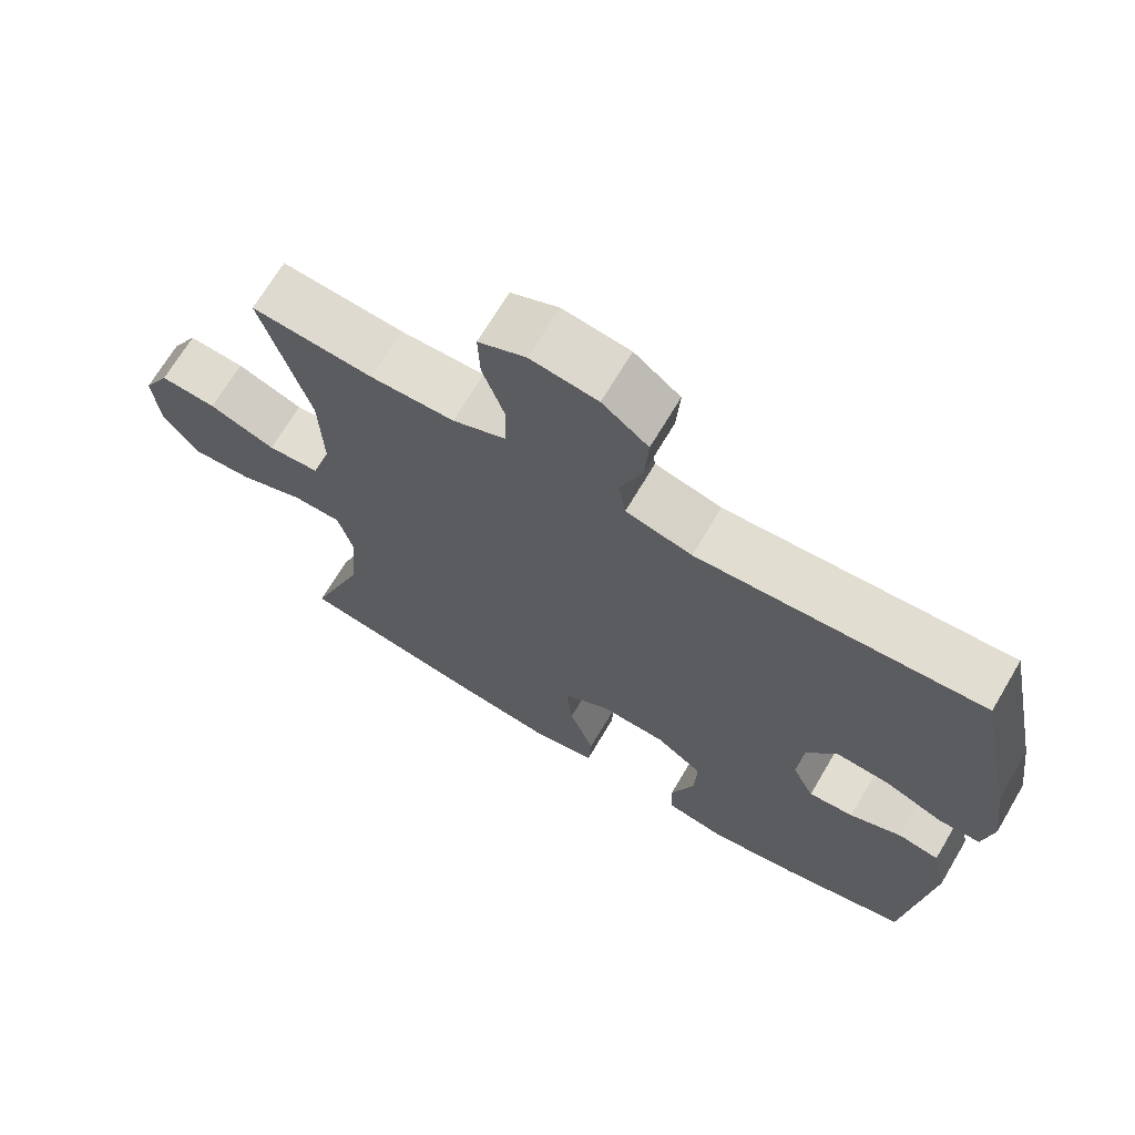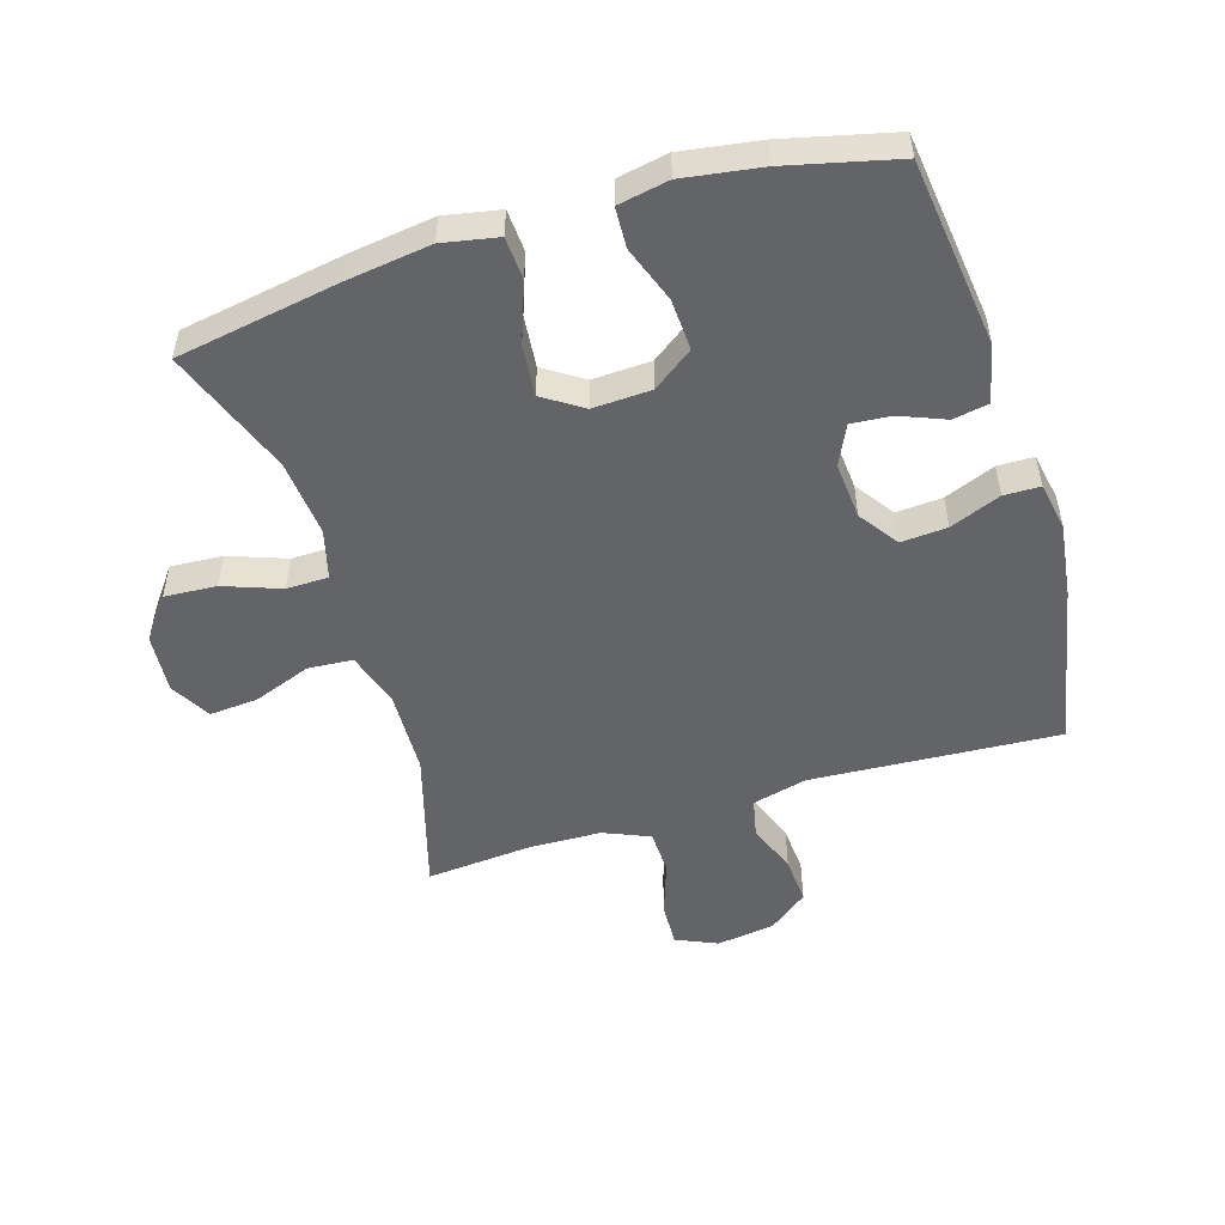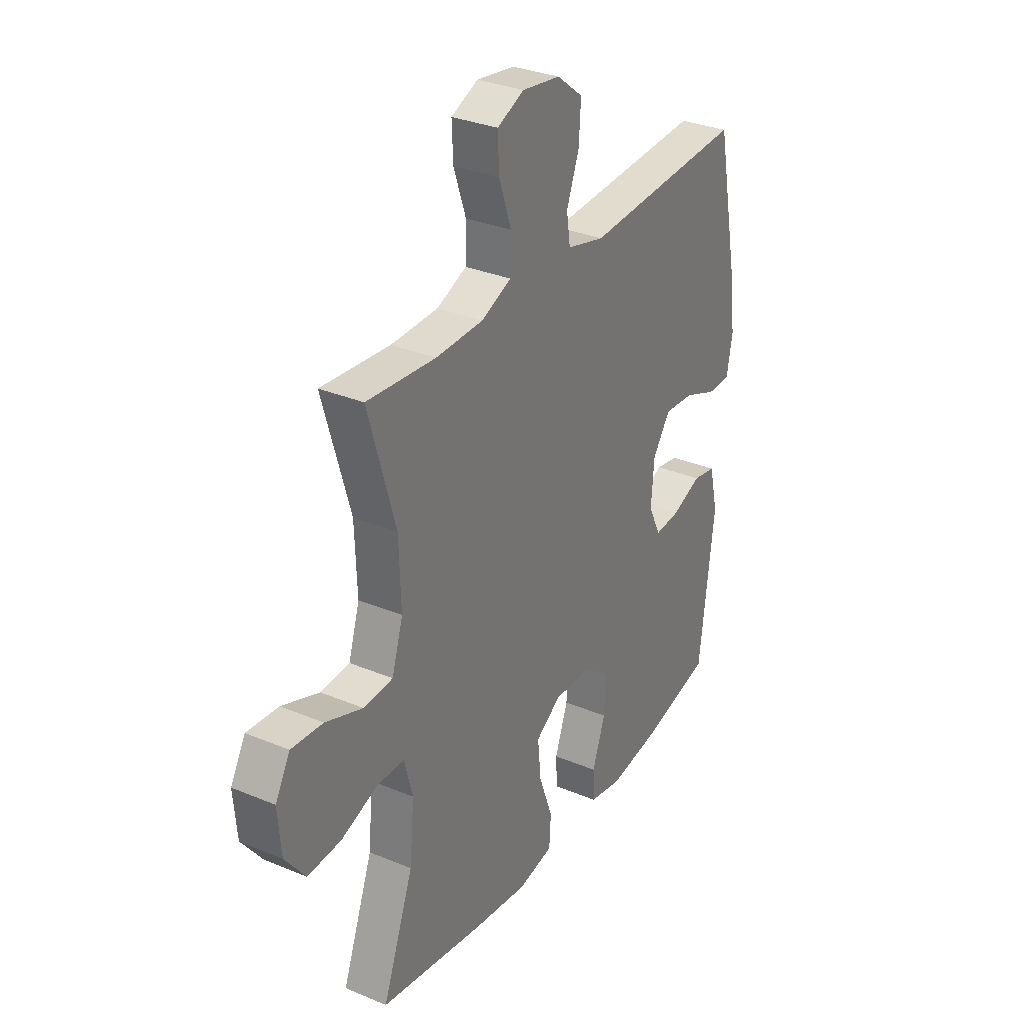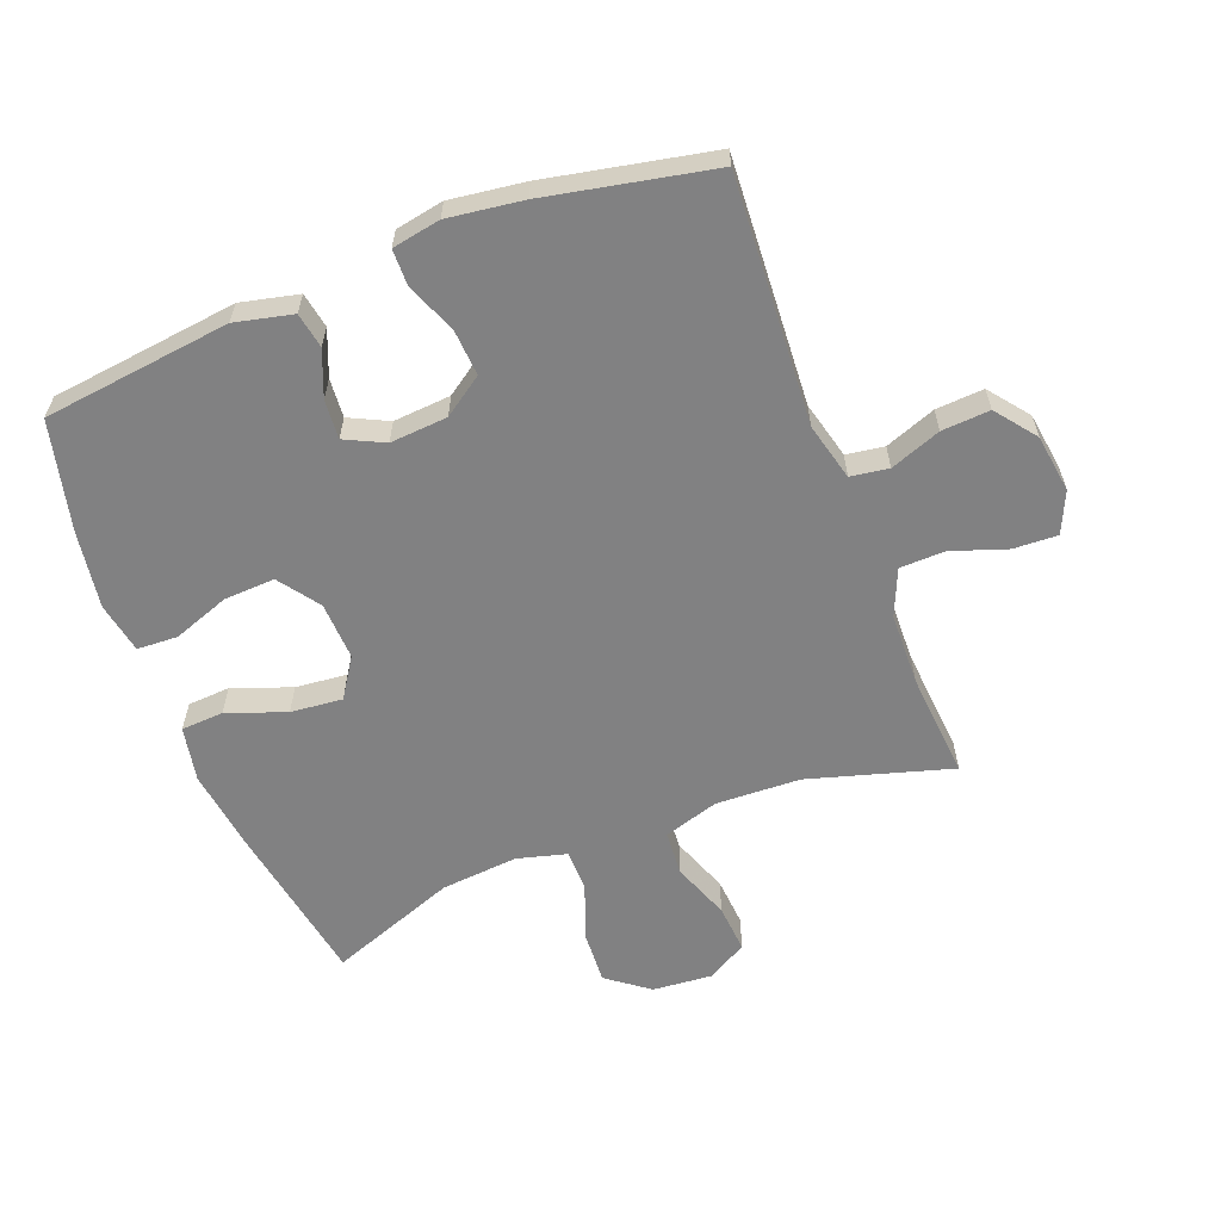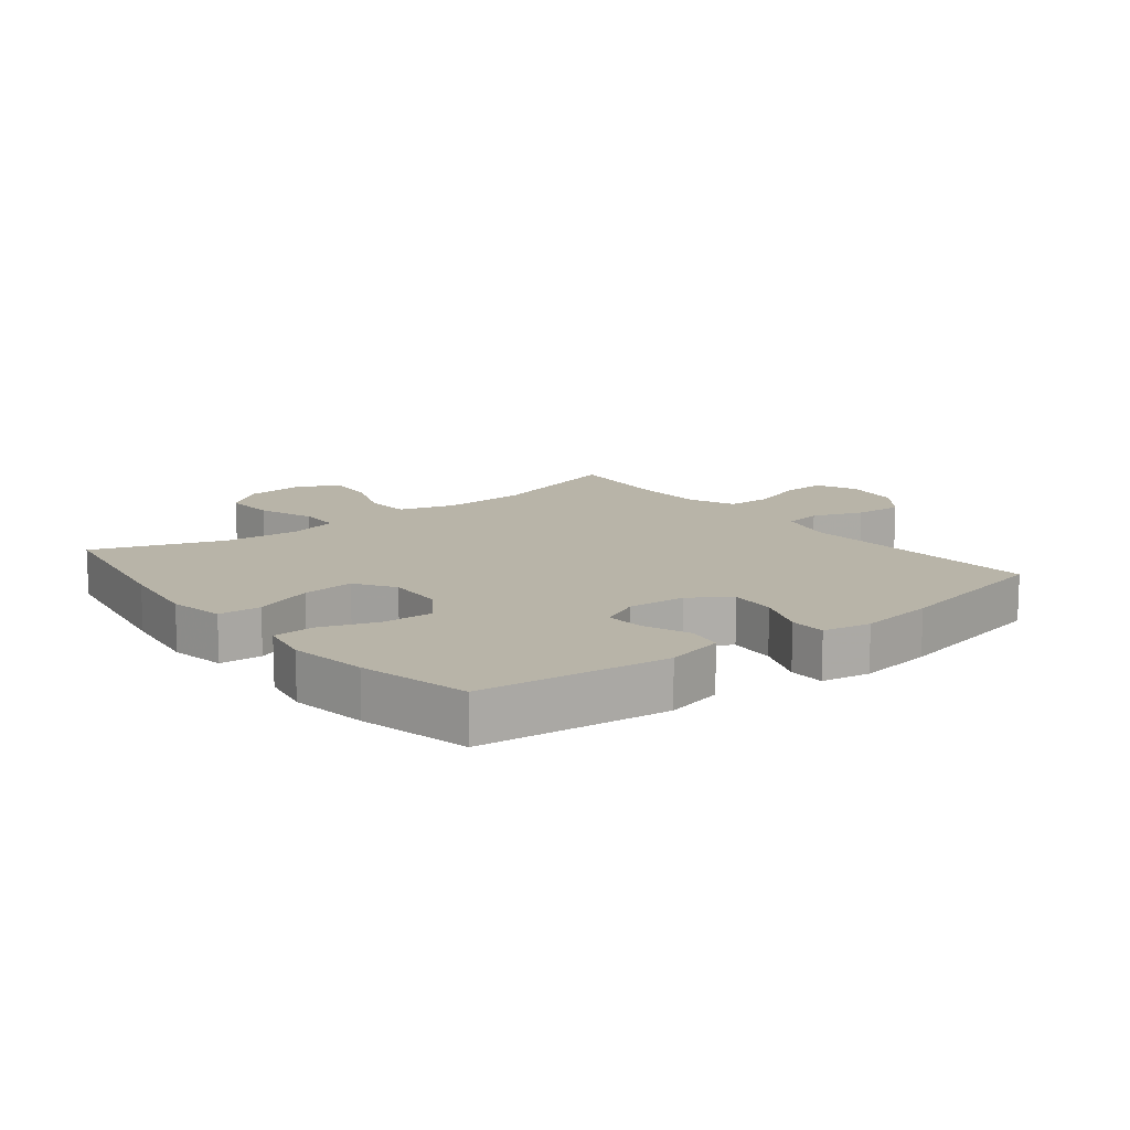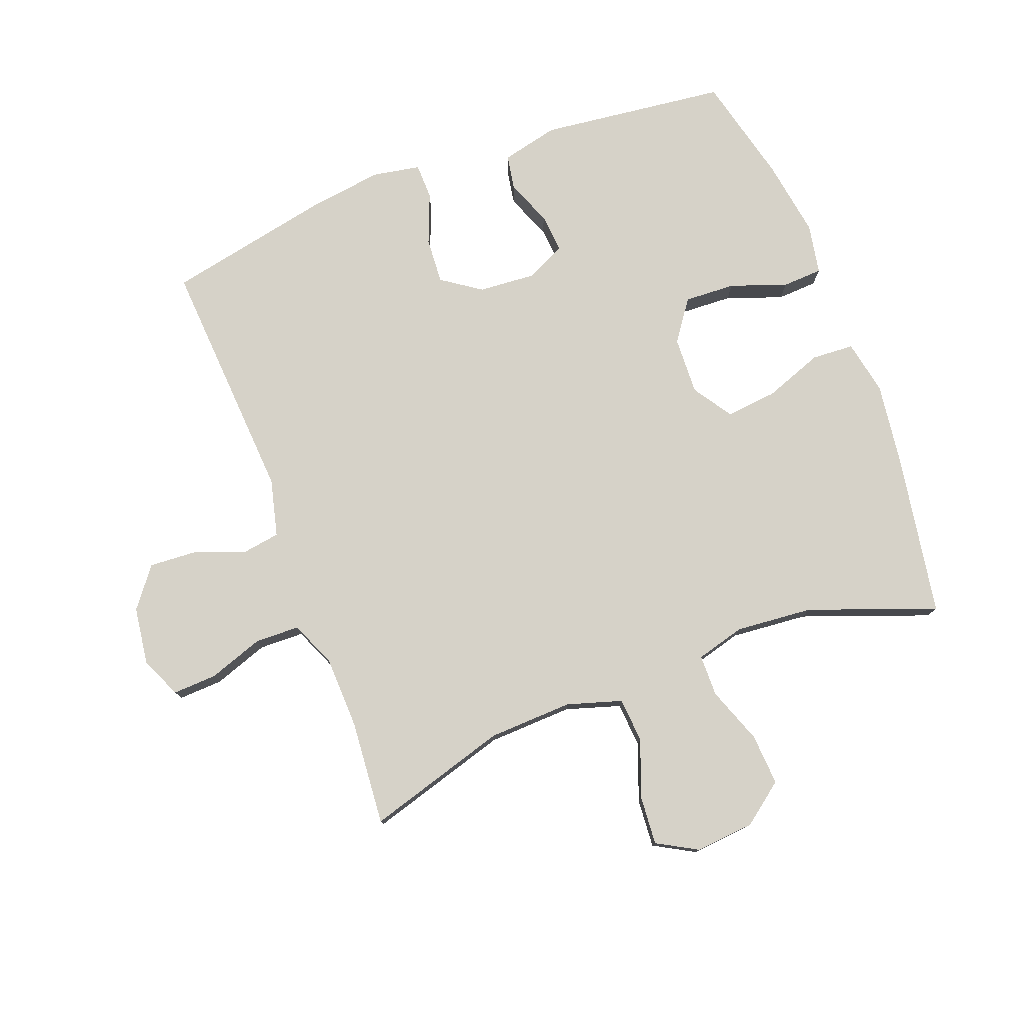
<metadata>
{"format":"obj","ext":"obj","renderer":"f3d","projection":"perspective","resolution":1024,"background":"white","views":[{"elev":68.9,"azim":-149.4,"up":"+Z"},{"elev":-51.2,"azim":-162.8,"up":"+Y"},{"elev":31.6,"azim":120.6,"up":"+Z"},{"elev":-60.4,"azim":-68.9,"up":"+Y"},{"elev":13.0,"azim":-128.3,"up":"+Y"},{"elev":77.8,"azim":69.1,"up":"+Y"}]}
</metadata>
<code>
v 0.5 0.07 -0.5
v 0.243 0.07 -0.544
v 0.11 0.07 -0.562
v 0.023 0.07 -0.545
v 0.019 0.07 -0.478
v 0.053 0.07 -0.385
v 0.061 0.07 -0.303
v -0.001 0.07 -0.262
v -0.093 0.07 -0.266
v -0.157 0.07 -0.312
v -0.153 0.07 -0.393
v -0.121 0.07 -0.482
v -0.124 0.07 -0.546
v -0.204 0.07 -0.561
v -0.327 0.07 -0.542
v -0.5 0.07 -0.5
v -0.536 0.07 -0.203
v -0.515 0.07 -0.112
v -0.459 0.07 -0.102
v -0.387 0.07 -0.131
v -0.325 0.07 -0.136
v -0.295 0.07 -0.074
v -0.302 0.07 0.017
v -0.345 0.07 0.079
v -0.418 0.07 0.074
v -0.498 0.07 0.042
v -0.555 0.07 0.043
v -0.569 0.07 0.119
v -0.553 0.07 0.238
v -0.5 0.07 0.5
v -0.109 0.07 0.476
v -0.018 0.07 0.499
v -0.009 0.07 0.559
v -0.039 0.07 0.639
v -0.044 0.07 0.715
v 0.019 0.07 0.764
v 0.111 0.07 0.777
v 0.176 0.07 0.748
v 0.173 0.07 0.678
v 0.143 0.07 0.591
v 0.145 0.07 0.52
v 0.218 0.07 0.489
v 0.333 0.07 0.486
v 0.5 0.07 0.5
v 0.434 0.07 0.275
v 0.429 0.07 0.141
v 0.456 0.07 0.054
v 0.527 0.07 0.049
v 0.618 0.07 0.083
v 0.695 0.07 0.089
v 0.731 0.07 0.025
v 0.723 0.07 -0.069
v 0.673 0.07 -0.135
v 0.591 0.07 -0.13
v 0.501 0.07 -0.097
v 0.435 0.07 -0.098
v 0.414 0.07 -0.176
v 0.425 0.07 -0.298
v 0.5 0 -0.5
v 0.243 0 -0.544
v 0.11 0 -0.562
v 0.023 0 -0.545
v 0.019 0 -0.478
v 0.053 0 -0.385
v 0.061 0 -0.303
v -0.001 0 -0.262
v -0.093 0 -0.266
v -0.157 0 -0.312
v -0.153 0 -0.393
v -0.121 0 -0.482
v -0.124 0 -0.546
v -0.204 0 -0.561
v -0.327 0 -0.542
v -0.5 0 -0.5
v -0.536 0 -0.203
v -0.515 0 -0.112
v -0.459 0 -0.102
v -0.387 0 -0.131
v -0.325 0 -0.136
v -0.295 0 -0.074
v -0.302 0 0.017
v -0.345 0 0.079
v -0.418 0 0.074
v -0.498 0 0.042
v -0.555 0 0.043
v -0.569 0 0.119
v -0.553 0 0.238
v -0.5 0 0.5
v -0.109 0 0.476
v -0.018 0 0.499
v -0.009 0 0.559
v -0.039 0 0.639
v -0.044 0 0.715
v 0.019 0 0.764
v 0.111 0 0.777
v 0.176 0 0.748
v 0.173 0 0.678
v 0.143 0 0.591
v 0.145 0 0.52
v 0.218 0 0.489
v 0.333 0 0.486
v 0.5 0 0.5
v 0.434 0 0.275
v 0.429 0 0.141
v 0.456 0 0.054
v 0.527 0 0.049
v 0.618 0 0.083
v 0.695 0 0.089
v 0.731 0 0.025
v 0.723 0 -0.069
v 0.673 0 -0.135
v 0.591 0 -0.13
v 0.501 0 -0.097
v 0.435 0 -0.098
v 0.414 0 -0.176
v 0.425 0 -0.298
f 53 54 55
f 52 53 55
f 51 52 55
f 50 51 55
f 49 50 55
f 48 49 55
f 47 48 55 56
f 46 47 56 57
f 43 44 45
f 45 46 57
f 43 45 57
f 42 43 57
f 38 39 40
f 37 38 40
f 36 37 40
f 35 36 40
f 34 35 40
f 33 34 40
f 32 33 40 41
f 42 57 58
f 41 42 58
f 32 41 58
f 31 32 58
f 29 30 31
f 28 29 31
f 27 28 31
f 26 27 31
f 25 26 31
f 18 19 20
f 17 18 20
f 16 17 20
f 15 16 20
f 14 15 20
f 13 14 20
f 12 13 20
f 11 12 20
f 10 11 20 21
f 9 10 21 22
f 4 5 6
f 3 4 6
f 2 3 6
f 1 2 6
f 58 1 6
f 58 6 7
f 31 58 7 8
f 24 25 31
f 31 8 9
f 24 31 9
f 23 24 9
f 9 22 23
f 113 112 111
f 113 111 110
f 113 110 109
f 113 109 108
f 113 108 107
f 113 107 106
f 114 113 106 105
f 115 114 105 104
f 103 102 101
f 115 104 103
f 115 103 101
f 115 101 100
f 98 97 96
f 98 96 95
f 98 95 94
f 98 94 93
f 98 93 92
f 98 92 91
f 99 98 91 90
f 116 115 100
f 116 100 99
f 116 99 90
f 116 90 89
f 89 88 87
f 89 87 86
f 89 86 85
f 89 85 84
f 89 84 83
f 78 77 76
f 78 76 75
f 78 75 74
f 78 74 73
f 78 73 72
f 78 72 71
f 78 71 70
f 78 70 69
f 79 78 69 68
f 80 79 68 67
f 64 63 62
f 64 62 61
f 64 61 60
f 64 60 59
f 64 59 116
f 65 64 116
f 66 65 116 89
f 89 83 82
f 67 66 89
f 67 89 82
f 67 82 81
f 81 80 67
f 1 59 60 2
f 2 60 61 3
f 3 61 62 4
f 4 62 63 5
f 5 63 64 6
f 6 64 65 7
f 7 65 66 8
f 8 66 67 9
f 9 67 68 10
f 10 68 69 11
f 11 69 70 12
f 12 70 71 13
f 13 71 72 14
f 14 72 73 15
f 15 73 74 16
f 16 74 75 17
f 17 75 76 18
f 18 76 77 19
f 19 77 78 20
f 20 78 79 21
f 21 79 80 22
f 22 80 81 23
f 23 81 82 24
f 24 82 83 25
f 25 83 84 26
f 26 84 85 27
f 27 85 86 28
f 28 86 87 29
f 29 87 88 30
f 30 88 89 31
f 31 89 90 32
f 32 90 91 33
f 33 91 92 34
f 34 92 93 35
f 35 93 94 36
f 36 94 95 37
f 37 95 96 38
f 38 96 97 39
f 39 97 98 40
f 40 98 99 41
f 41 99 100 42
f 42 100 101 43
f 43 101 102 44
f 44 102 103 45
f 45 103 104 46
f 46 104 105 47
f 47 105 106 48
f 48 106 107 49
f 49 107 108 50
f 50 108 109 51
f 51 109 110 52
f 52 110 111 53
f 53 111 112 54
f 54 112 113 55
f 55 113 114 56
f 56 114 115 57
f 57 115 116 58
f 58 116 59 1

</code>
